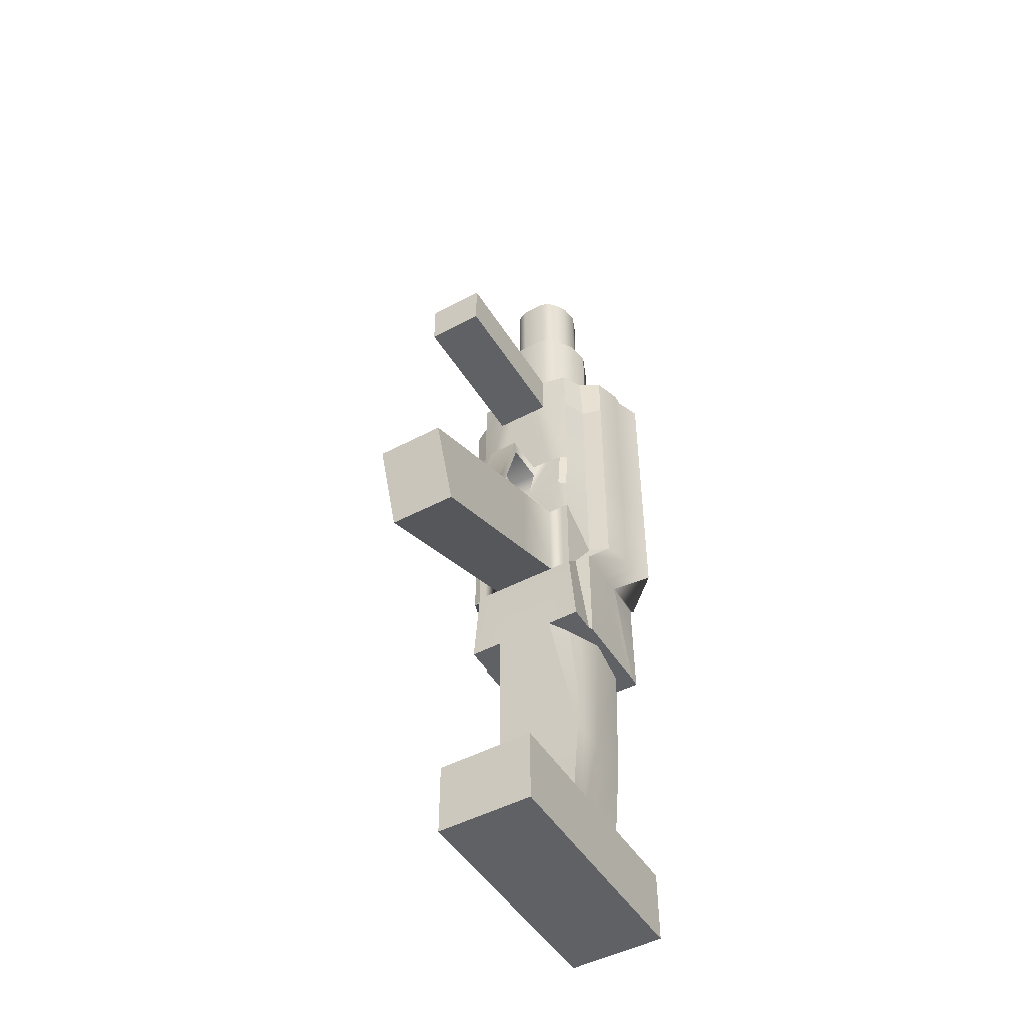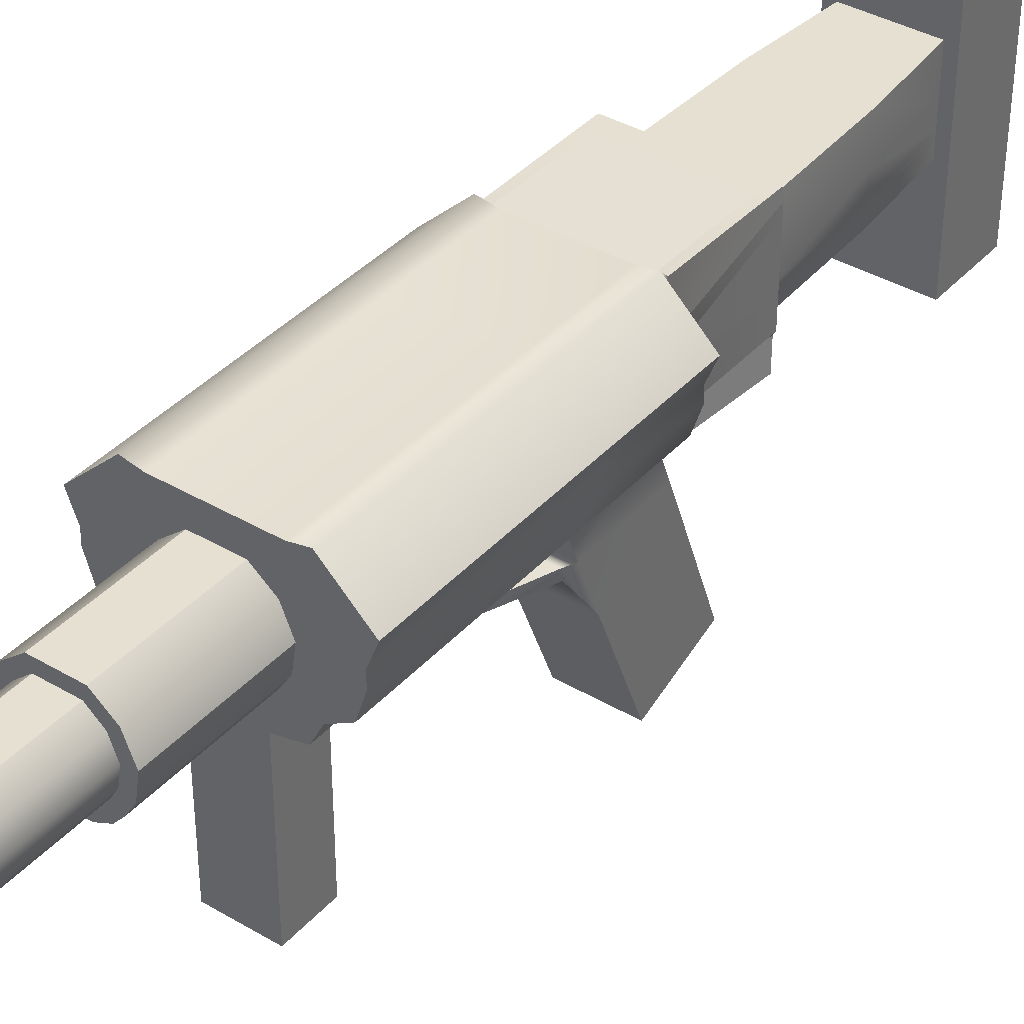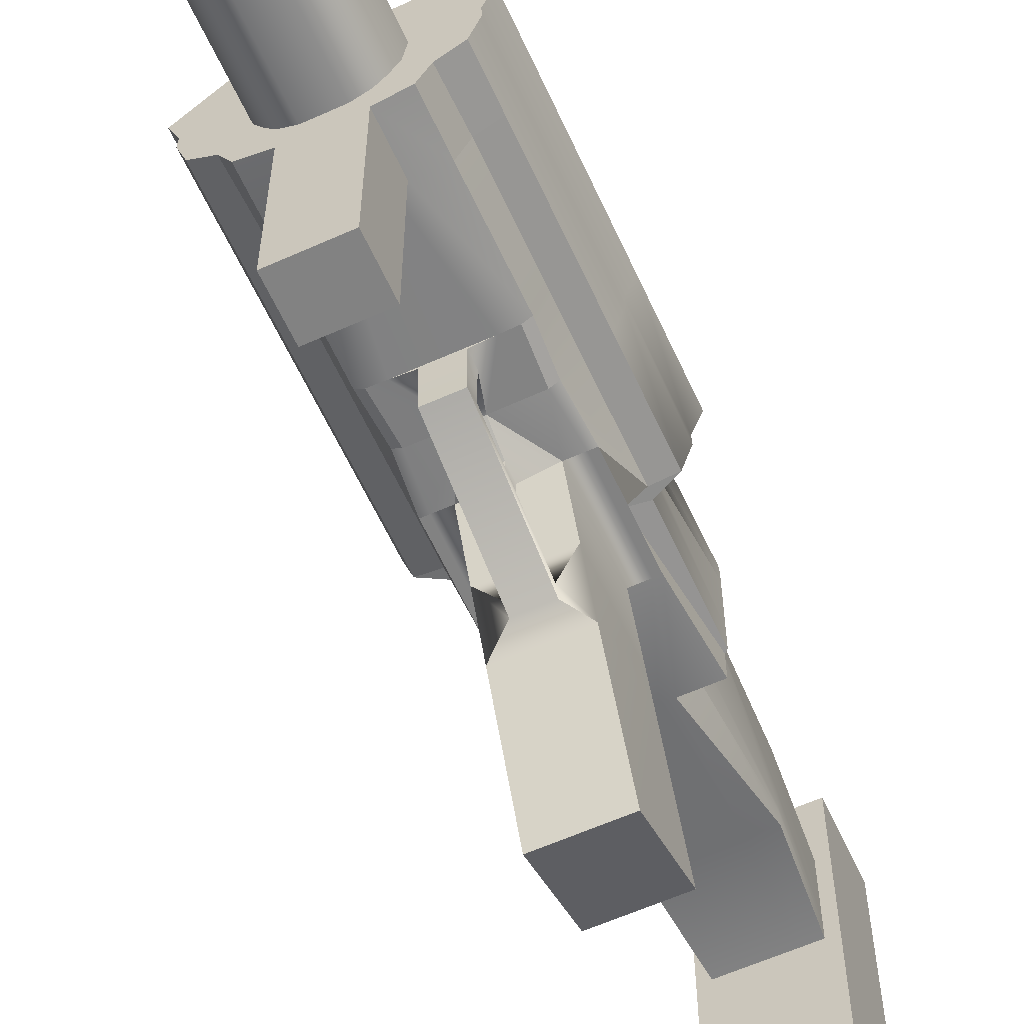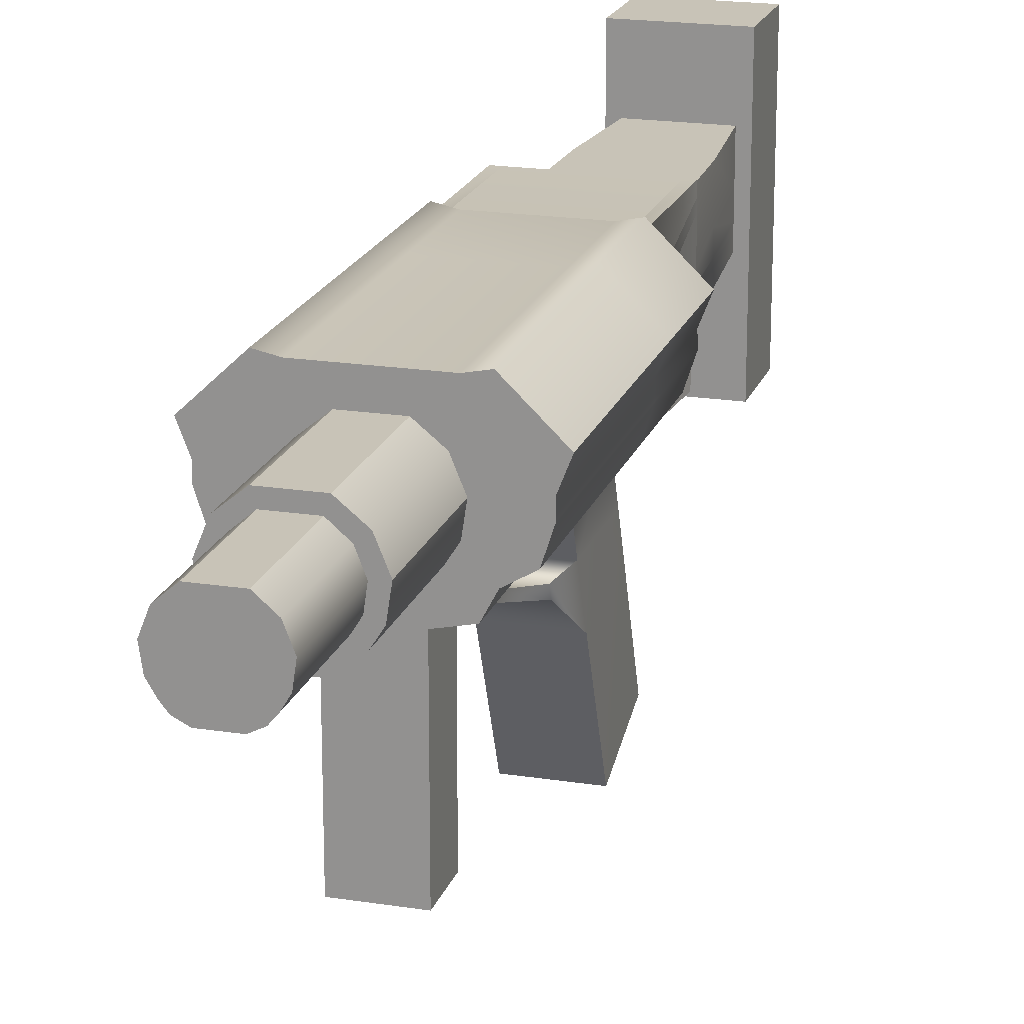
<metadata>
{"format":"obj","ext":"obj","renderer":"f3d","projection":"perspective","resolution":1024,"background":"white","views":[{"elev":-48.4,"azim":30.7,"up":"+Z"},{"elev":38.4,"azim":36.7,"up":"+Y"},{"elev":-60.7,"azim":24.6,"up":"+Y"},{"elev":19.7,"azim":16.3,"up":"+Y"}]}
</metadata>
<code>
g default
v -2.608 0.8759 1.835
v -1.876 0.9816 1.835
v 2.608 0.8759 1.835
v -2.848 2.045 1.835
v -1.607 3.037 1.835
v 2.848 2.045 1.835
v -3.122 2.748 1.835
v -1.888 3.92 1.835
v 3.122 2.748 1.835
v -3.122 2.748 0.3426
v -1.888 3.92 0.3426
v 3.122 2.748 0.3426
v -3.122 2.748 -7.091
v -1.888 3.92 -7.091
v 3.122 2.748 -7.091
v -2.848 2.045 -7.091
v 2.848 2.045 -7.091
v -2.608 0.8759 -7.091
v 2.608 0.8759 -7.091
v -2.608 0.8759 0.3426
v 2.608 0.8759 0.3426
v 2.848 2.045 0.3426
v -2.848 2.045 0.3426
v 1.9 0.9816 1.835
v 1.912 3.92 -7.091
v 1.912 3.92 0.3426
v 1.912 3.92 1.835
v 1.631 3.037 1.835
v -2.862 1.665 1.835
v -2.031 2.001 1.835
v 2.056 2.001 1.835
v 2.862 1.665 1.835
v 2.862 1.665 0.3426
v 2.862 1.665 -7.091
v -2.862 1.665 -7.091
v -2.862 1.665 0.3426
v -1.361 3.811 -7.091
v 1.385 3.811 -7.091
v -1.361 3.811 0.3426
v 1.385 3.811 0.3426
v -1.361 3.811 1.835
v 1.385 3.811 1.835
v -0.7254 3.584 1.835
v 0.7496 3.584 1.835
v -1.96 2.429 -7.313
v -1.888 3.686 -7.313
v -1.96 2.013 -7.313
v 1.912 3.686 -7.313
v 1.96 2.429 -7.313
v 1.96 2.013 -7.313
v -1.96 1.665 -7.313
v 1.96 1.665 -7.313
v -1.663 3.686 -7.313
v 1.687 3.686 -7.313
v 1.96 0.6745 -7.313
v -1.96 0.6745 -7.313
v -1.96 3.377 -10.7
v -1.915 3.683 -10.7
v -1.482 3.097 -10.7
v -1.96 3.097 -10.7
v 1.506 3.097 -10.7
v 1.939 3.683 -10.7
v 1.96 3.377 -10.7
v 1.96 3.097 -10.7
v -1.718 1.445 -10.7
v -1.96 1.445 -10.7
v 1.96 1.445 -10.7
v 1.742 1.445 -10.7
v -1.187 3.097 -10.7
v 1.211 3.097 -10.7
v -1.663 3.683 -10.7
v 1.687 3.683 -10.7
v 1.445 0.7993 -10.7
v 1.96 0.6745 -10.7
v -1.421 0.7993 -10.7
v -1.96 0.6745 -10.7
v -1.981 0.6745 -7.026
v -1.981 0.6745 0.2895
v 1.981 0.6745 -7.026
v 1.981 0.6745 0.2895
v -1.505 0.3786 1.835
v -1.981 0.502 1.835
v 1.519 0.3786 1.835
v 1.981 0.502 1.835
v 1.446 0.6745 -7.242
v -1.446 0.6745 -7.242
v 1.273 0.3898 -10.7
v 1.895 0.5633 -10.7
v -1.895 0.5633 -10.7
v -1.273 0.3898 -10.7
v -1.703 -0.2712 -5.463
v -1.492 -0.2712 -5.463
v -0.866 -0.2712 0.3979
v -1.67 -0.09144 0.3256
v 0.866 -0.2712 0.3979
v 1.498 -0.2712 -5.463
v 1.703 -0.2712 -5.463
v 1.67 -0.09144 0.3256
v -0.866 -0.2712 1.835
v -1.67 -0.09144 1.835
v 0.866 -0.2712 1.835
v 1.67 -0.09144 1.835
v -0.5227 -0.2712 0.3979
v -0.5226 -0.2712 1.835
v -1.025 -0.2712 -5.463
v 1.025 -0.2712 -5.463
v 0.5227 -0.2712 0.3979
v 0.5226 -0.2712 1.835
v 1.501 -0.2712 -8.252
v 1.703 -0.2712 -8.252
v -1.02 -0.2712 -8.252
v 1.02 -0.2712 -8.252
v -1.703 -0.2712 -8.252
v -1.497 -0.2712 -8.252
v 0.8995 -0.2712 -10.7
v 1.895 -0.2712 -10.7
v -0.5515 -0.2712 -10.7
v 0.5679 -0.2712 -10.7
v -1.895 -0.2712 -10.7
v -0.8995 -0.2712 -10.7
v -1.02 -2.005 -6.151
v 1.02 -2.005 -6.151
v -1.02 -2.005 -8.94
v 1.02 -2.005 -8.94
v -1.02 -3.619 -6.802
v 1.02 -3.619 -6.802
v -1.02 -2.684 -9.211
v 1.02 -2.684 -9.211
v -1.02 -7.183 -8.269
v 1.02 -7.183 -8.269
v -1.02 -6.315 -10.62
v 1.02 -6.315 -10.62
v -0.4538 -1.542 -3.231
v 0.4538 -1.542 -3.231
v -0.4538 -1.642 -2.851
v 0.4538 -1.642 -2.851
v 1.38 -0.2451 -4.103
v 1.599 -0.09144 -4.103
v 1.465 -0.2451 -2.795
v 1.684 -0.09144 -2.795
v -0.215 -0.2712 -4.103
v 0.215 -0.2712 -4.103
v -1.02 -0.2712 -2.795
v 1.02 -0.2712 -2.795
v -1.599 -0.09144 -4.103
v -1.375 -0.2451 -4.103
v -1.684 -0.09144 -2.795
v -1.459 -0.2451 -2.795
v -3.122 2.748 -2.795
v -1.888 3.92 -2.795
v -1.361 3.811 -2.795
v 1.385 3.811 -2.795
v 1.912 3.92 -2.795
v 3.122 2.748 -2.795
v 2.848 2.045 -2.795
v 2.862 1.665 -2.795
v 2.608 0.8759 -2.795
v 1.981 0.6745 -2.795
v -1.981 0.6745 -2.795
v -2.608 0.8759 -2.795
v -2.862 1.665 -2.795
v -2.848 2.045 -2.795
v -2.608 0.8759 -4.103
v -1.981 0.6745 -4.103
v 1.981 0.6745 -4.103
v 2.608 0.8759 -4.103
v 2.862 1.665 -4.103
v 2.848 2.045 -4.103
v 3.122 2.748 -4.103
v 1.912 3.92 -4.103
v 1.385 3.811 -4.103
v -1.361 3.811 -4.103
v -1.888 3.92 -4.103
v -3.122 2.748 -4.103
v -2.848 2.045 -4.103
v -2.862 1.665 -4.103
v -0.688 3.105 -14.55
v 0.688 3.105 -14.55
v -1.385 1.782 -14.55
v -1.385 1.164 -14.55
v -1.385 3.105 -14.55
v 1.385 3.105 -14.55
v 1.385 1.782 -14.55
v 1.385 1.164 -14.55
v -1.385 0.9464 -14.55
v 1.385 0.9464 -14.55
v 0.688 0.5366 -14.55
v -0.688 0.5366 -14.55
v -1.385 0.5366 -14.55
v 1.385 0.5366 -14.55
v -0.6136 3.105 -17.3
v 0.6136 3.105 -17.3
v -1.158 1.782 -17.3
v -1.158 1.164 -17.3
v -1.158 3.105 -17.3
v 1.158 3.105 -17.3
v 1.158 1.782 -17.3
v 1.158 1.164 -17.3
v -1.158 0.9464 -17.3
v 1.158 0.9464 -17.3
v 0.6136 0.5366 -17.3
v -0.6136 0.5366 -17.3
v -1.158 0.5366 -17.3
v 1.158 0.5366 -17.3
v -0.7361 5.088 -17.3
v 0.7361 5.088 -17.3
v -1.484 0.8513 -17.3
v -1.484 -0.767 -17.3
v -1.484 5.088 -17.3
v 1.484 5.088 -17.3
v 1.484 0.8513 -17.3
v 1.484 -0.767 -17.3
v -1.484 -1.244 -17.3
v 1.484 -1.244 -17.3
v 0.7361 -2.551 -17.3
v -0.7361 -2.551 -17.3
v -1.484 -2.551 -17.3
v 1.484 -2.551 -17.3
v -0.688 0.987 -19.58
v -0.7361 5.088 -19.58
v 0.7361 5.088 -19.58
v 0.688 0.987 -19.58
v -0.688 -0.69 -19.58
v 0.688 -0.69 -19.58
v -1.484 0.8513 -19.58
v -1.484 -0.767 -19.58
v -1.484 5.088 -19.58
v 1.484 5.088 -19.58
v 1.484 0.8513 -19.58
v 1.484 -0.767 -19.58
v 0.688 -1.281 -19.58
v -0.688 -1.281 -19.58
v -1.484 -1.244 -19.58
v 1.484 -1.244 -19.58
v 0.7361 -2.551 -19.58
v -0.7361 -2.551 -19.58
v -1.484 -2.551 -19.58
v 1.484 -2.551 -19.58
v -0.5227 -4.959 0.3979
v -0.5226 -4.959 1.835
v -0.866 -4.959 1.835
v -0.866 -4.959 0.3979
v 0.5227 -4.959 0.3979
v 0.5226 -4.959 1.835
v 0.866 -4.959 0.3979
v 0.866 -4.959 1.835
v -0.5944 3.076 1.835
v 0.6107 3.076 1.835
v -1.372 1.2 1.835
v -1.477 1.889 1.835
v -1.19 2.59 1.835
v 1.493 1.889 1.835
v 1.207 2.59 1.835
v 1.388 1.2 1.835
v -1.121 0.7929 1.835
v 1.131 0.7929 1.835
v -0.879 0.5037 1.835
v -0.4574 0.2985 1.835
v 0.4574 0.2985 1.835
v 0.879 0.5037 1.835
v -0.5944 3.076 5.396
v 0.6107 3.076 5.396
v -1.372 1.2 5.396
v -1.477 1.889 5.396
v -1.19 2.59 5.396
v 1.493 1.889 5.396
v 1.207 2.59 5.396
v 1.388 1.2 5.396
v -1.121 0.7929 5.396
v 1.131 0.7929 5.396
v -0.879 0.5037 5.396
v -0.4574 0.2985 5.396
v 0.4574 0.2985 5.396
v 0.879 0.5037 5.396
v -0.4876 2.731 5.396
v 0.4993 2.731 5.396
v -1.045 1.321 5.396
v -1.12 1.839 5.396
v -0.9149 2.365 5.396
v 1.132 1.839 5.396
v 0.9266 2.365 5.396
v 1.057 1.321 5.396
v -0.8653 1.015 5.396
v 0.8723 1.015 5.396
v -0.6917 0.7979 5.396
v -0.3894 0.6438 5.396
v 0.3894 0.6438 5.396
v 0.6917 0.7979 5.396
v -0.4876 2.731 8.34
v 0.4994 2.731 8.34
v -1.045 1.321 8.34
v -1.12 1.839 8.34
v -0.915 2.365 8.34
v 1.132 1.839 8.34
v 0.9267 2.365 8.34
v 1.057 1.321 8.34
v -0.8653 1.015 8.34
v 0.8723 1.015 8.34
v -0.6917 0.7979 8.34
v -0.3894 0.6438 8.34
v 0.3894 0.6438 8.34
v 0.6917 0.7979 8.34
v -0.4538 -2.589 -6.379
v -0.4538 -2.933 -6.499
v 0.4538 -2.933 -6.499
v 0.4538 -2.589 -6.379
v -0.4538 -0.3088 -3.231
v -0.4538 -0.3154 -2.801
v 0.4538 -0.3154 -2.801
v 0.4538 -0.3088 -3.231
v -0.215 -0.669 -4.855
v 0.215 -0.669 -4.855
v -0.215 -0.669 -5.338
v 0.215 -0.669 -5.338
v -0.215 -1.209 -4.911
v 0.215 -1.209 -4.911
v -0.215 -1.519 -5.282
v 0.215 -1.519 -5.282
v -0.215 -1.614 -4.646
v 0.215 -1.614 -4.646
v -0.215 -1.825 -4.529
v 0.215 -1.825 -4.529
v -0.7964 2.14 8.34
v -0.753 1.218 8.34
v 0.8031 2.14 8.34
v 0.7545 1.218 8.34
g subMachineGun
f 29 30 5 4
f 28 31 32 6
f 4 5 8 7
f 27 28 6 9
f 7 8 11 10
f 26 27 9 12
f 149 150 173 174
f 169 170 153 154
f 57 58 59 60
f 61 62 63 64
f 60 59 65 66
f 67 68 61 64
f 94 93 99 100
f 101 95 98 102
f 155 156 167 168
f 32 33 22 6
f 154 155 168 169
f 6 22 12 9
f 175 176 161 162
f 36 29 4 23
f 174 175 162 149
f 23 4 7 10
f 239 240 241 242
f 219 220 221 222
f 69 71 72 70
f 171 172 151 152
f 39 41 42 40
f 41 43 44 42
f 1 2 30 29
f 32 31 24 3
f 3 21 33 32
f 156 157 166 167
f 73 68 67 74
f 223 219 222 224
f 66 65 75 76
f 176 163 160 161
f 20 1 29 36
f 225 219 223 226
f 227 220 219 225
f 58 71 69 59
f 150 151 172 173
f 8 41 39 11
f 5 43 41 8
f 42 44 28 27
f 40 42 27 26
f 170 171 152 153
f 70 72 62 61
f 222 221 228 229
f 224 222 229 230
f 244 243 245 246
f 13 14 46 45
f 16 13 45 47
f 25 15 49 48
f 15 17 50 49
f 35 16 47 51
f 17 34 52 50
f 37 38 54 53
f 34 19 55 52
f 130 129 131 132
f 18 35 51 56
f 14 37 53 46
f 38 25 48 54
f 45 46 58 57
f 47 45 57 60
f 48 49 63 62
f 49 50 64 63
f 51 47 60 66
f 50 52 67 64
f 53 54 72 71
f 52 55 74 67
f 110 109 115 116
f 112 111 117 118
f 114 113 119 120
f 56 51 66 76
f 111 114 120 117
f 46 53 71 58
f 54 48 62 72
f 109 112 118 115
f 159 160 163 164
f 165 166 157 158
f 2 1 82 81
f 1 20 78 82
f 21 3 84 80
f 3 24 83 84
f 55 19 79 85
f 18 56 86 77
f 73 74 88 87
f 74 55 85 88
f 223 224 231 232
f 56 76 89 86
f 76 75 90 89
f 226 223 232 233
f 224 230 234 231
f 147 159 164 145
f 138 165 158 140
f 81 82 100 99
f 82 78 94 100
f 80 84 102 98
f 84 83 101 102
f 85 79 97 110
f 77 86 113 91
f 87 88 116 115
f 88 85 110 116
f 232 231 235 236
f 86 89 119 113
f 89 90 120 119
f 233 232 236 237
f 231 234 238 235
f 106 105 121 122
f 111 112 124 123
f 123 124 128 127
f 126 125 129 130
f 127 128 132 131
f 306 303 133 134
f 304 305 136 135
f 310 307 141 142
f 308 309 144 143
f 10 11 150 149
f 11 39 151 150
f 152 151 39 40
f 153 152 40 26
f 154 153 26 12
f 22 155 154 12
f 33 156 155 22
f 21 157 156 33
f 158 157 21 80
f 140 158 80 98
f 95 139 140 98
f 107 144 139 95
f 103 143 144 107
f 148 143 103 93
f 147 148 93 94
f 78 159 147 94
f 20 160 159 78
f 161 160 20 36
f 162 161 36 23
f 149 162 23 10
f 164 163 18 77
f 145 164 77 91
f 91 92 146 145
f 92 105 141 146
f 320 319 321 322
f 137 142 106 96
f 138 137 96 97
f 79 165 138 97
f 19 166 165 79
f 167 166 19 34
f 168 167 34 17
f 169 168 17 15
f 25 170 169 15
f 38 171 170 25
f 37 172 171 38
f 173 172 37 14
f 174 173 14 13
f 16 175 174 13
f 35 176 175 16
f 18 163 176 35
f 69 70 178 177
f 75 65 179 180
f 59 69 177 181
f 65 59 181 179
f 70 61 182 178
f 61 68 183 182
f 68 73 184 183
f 90 75 180 185
f 73 87 186 184
f 118 117 188 187
f 117 120 189 188
f 120 90 185 189
f 87 115 190 186
f 115 118 187 190
f 177 178 192 191
f 180 179 193 194
f 181 177 191 195
f 179 181 195 193
f 178 182 196 192
f 182 183 197 196
f 183 184 198 197
f 185 180 194 199
f 184 186 200 198
f 187 188 202 201
f 188 189 203 202
f 189 185 199 203
f 186 190 204 200
f 190 187 201 204
f 191 192 206 205
f 194 193 207 208
f 195 191 205 209
f 193 195 209 207
f 192 196 210 206
f 196 197 211 210
f 197 198 212 211
f 199 194 208 213
f 198 200 214 212
f 201 202 216 215
f 202 203 217 216
f 203 199 213 217
f 200 204 218 214
f 204 201 215 218
f 205 206 221 220
f 208 207 225 226
f 209 205 220 227
f 207 209 227 225
f 206 210 228 221
f 210 211 229 228
f 211 212 230 229
f 213 208 226 233
f 212 214 234 230
f 215 216 236 235
f 216 217 237 236
f 217 213 233 237
f 214 218 238 234
f 218 215 235 238
f 240 239 243 244
f 104 99 241 240
f 99 93 242 241
f 93 103 239 242
f 107 95 245 243
f 95 101 246 245
f 101 108 244 246
f 103 107 243 239
f 108 104 240 244
f 44 43 247 248
f 30 2 249 250
f 43 5 251 247
f 5 30 250 251
f 31 28 253 252
f 28 44 248 253
f 24 31 252 254
f 2 81 255 249
f 83 24 254 256
f 81 99 257 255
f 99 104 258 257
f 104 108 259 258
f 108 101 260 259
f 101 83 256 260
f 248 247 261 262
f 250 249 263 264
f 247 251 265 261
f 251 250 264 265
f 252 253 267 266
f 253 248 262 267
f 254 252 266 268
f 249 255 269 263
f 256 254 268 270
f 255 257 271 269
f 257 258 272 271
f 258 259 273 272
f 259 260 274 273
f 260 256 270 274
f 262 261 275 276
f 264 263 277 278
f 261 265 279 275
f 265 264 278 279
f 266 267 281 280
f 267 262 276 281
f 268 266 280 282
f 263 269 283 277
f 270 268 282 284
f 269 271 285 283
f 271 272 286 285
f 272 273 287 286
f 273 274 288 287
f 274 270 284 288
f 276 275 289 290
f 278 277 291 292
f 275 279 293 289
f 279 278 292 293
f 280 281 295 294
f 281 276 290 295
f 282 280 294 296
f 277 283 297 291
f 284 282 296 298
f 283 285 299 297
f 285 286 300 299
f 286 287 301 300
f 287 288 302 301
f 288 284 298 302
f 146 148 147 145
f 97 96 109 110
f 92 91 113 114
f 139 137 138 140
f 141 143 148 146
f 96 106 112 109
f 309 310 142 144
f 105 92 114 111
f 144 142 137 139
f 303 304 135 133
f 307 308 143 141
f 112 106 122 124
f 125 127 131 129
f 305 306 134 136
f 121 123 127 125
f 128 126 130 132
f 105 111 123 121
f 124 122 126 128
f 121 125 304 303
f 125 126 305 304
f 126 122 306 305
f 122 121 303 306
f 133 135 308 307
f 135 136 309 308
f 136 134 310 309
f 134 133 307 310
f 142 141 311 312
f 141 105 313 311
f 105 106 314 313
f 106 142 312 314
f 312 311 315 316
f 311 313 317 315
f 313 314 318 317
f 314 312 316 318
f 316 315 319 320
f 315 317 321 319
f 317 318 322 321
f 318 316 320 322
f 296 326 301 302 298
f 290 325 294 295
f 294 325 326 296
f 323 289 293 292
f 324 323 292 291
f 300 324 291 297 299
f 290 289 323 325
f 326 325 323 324
f 301 326 324 300

</code>
